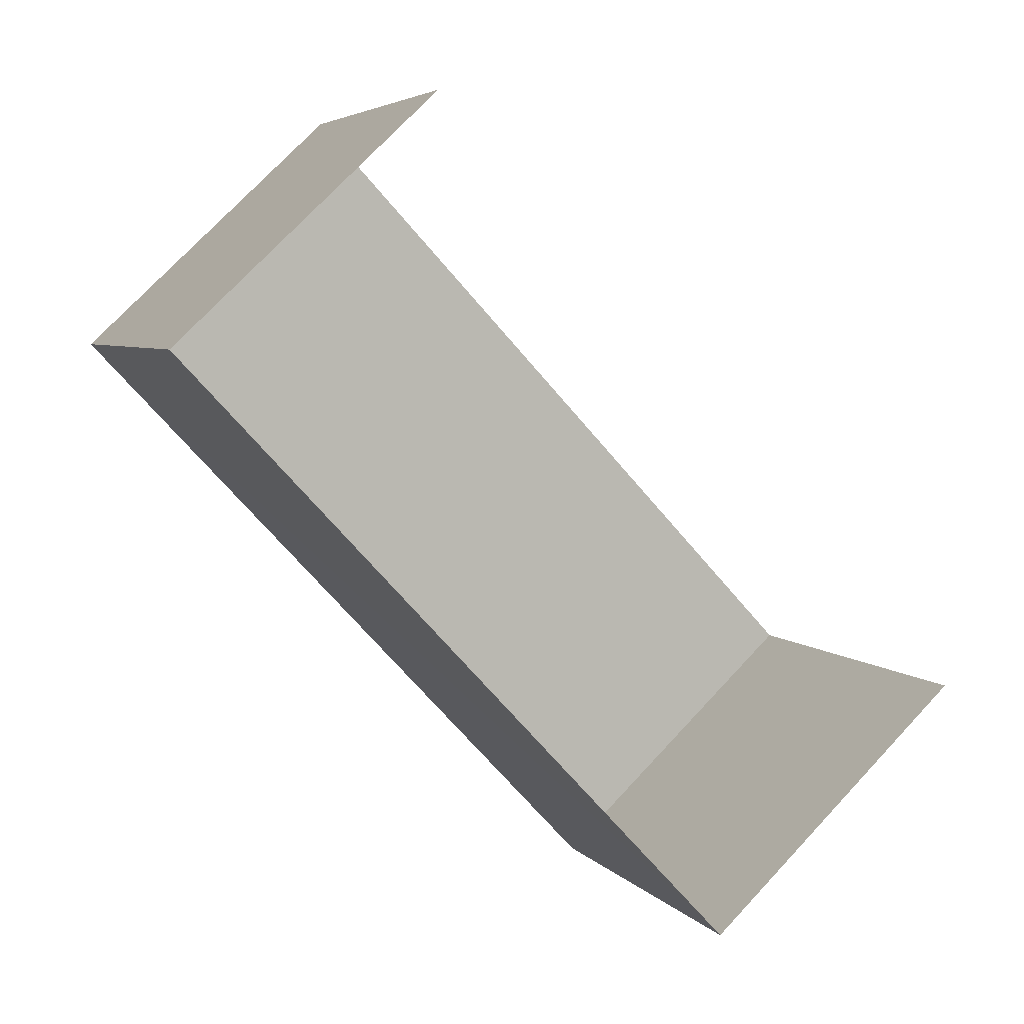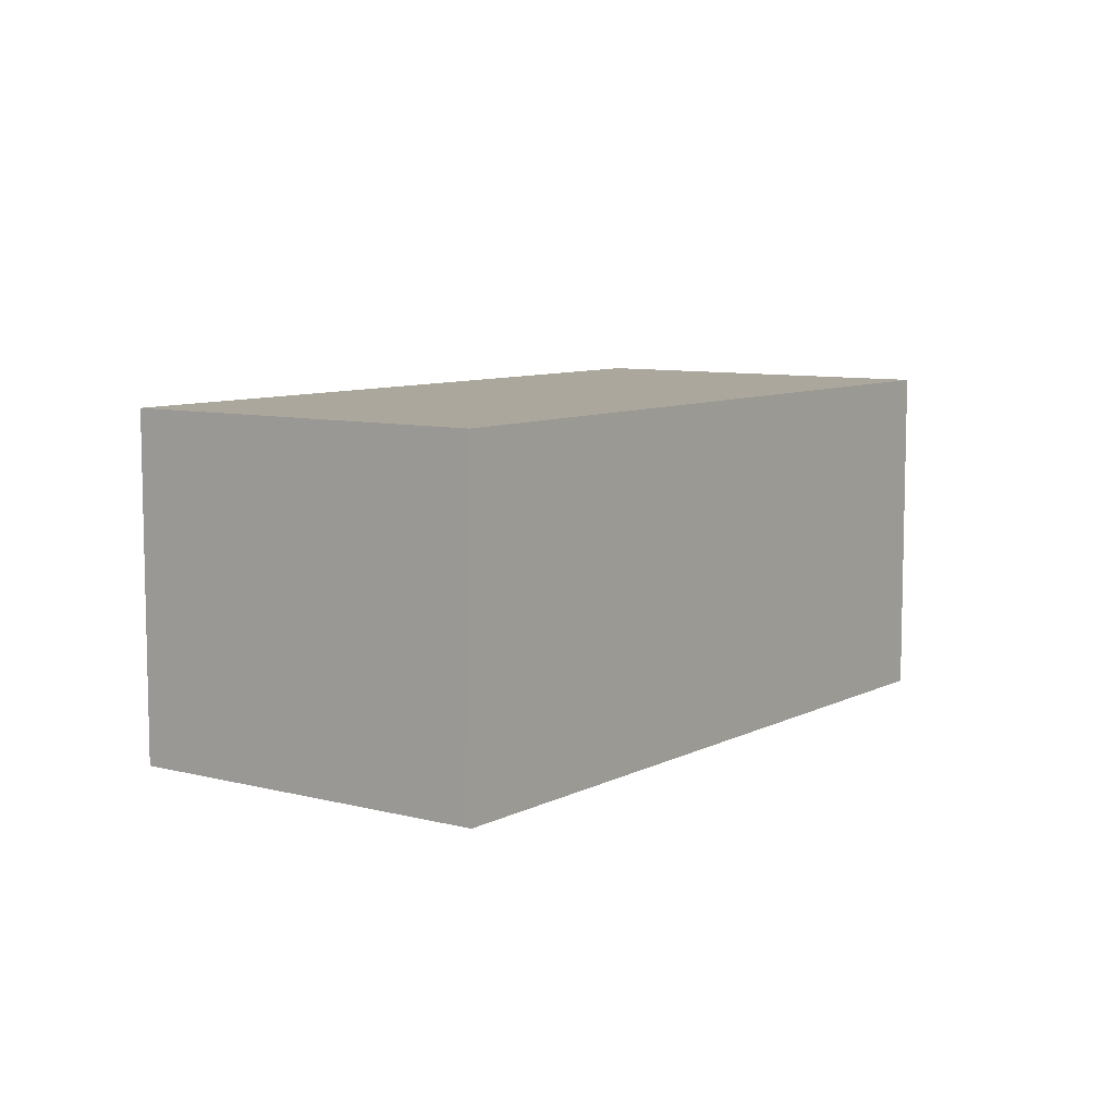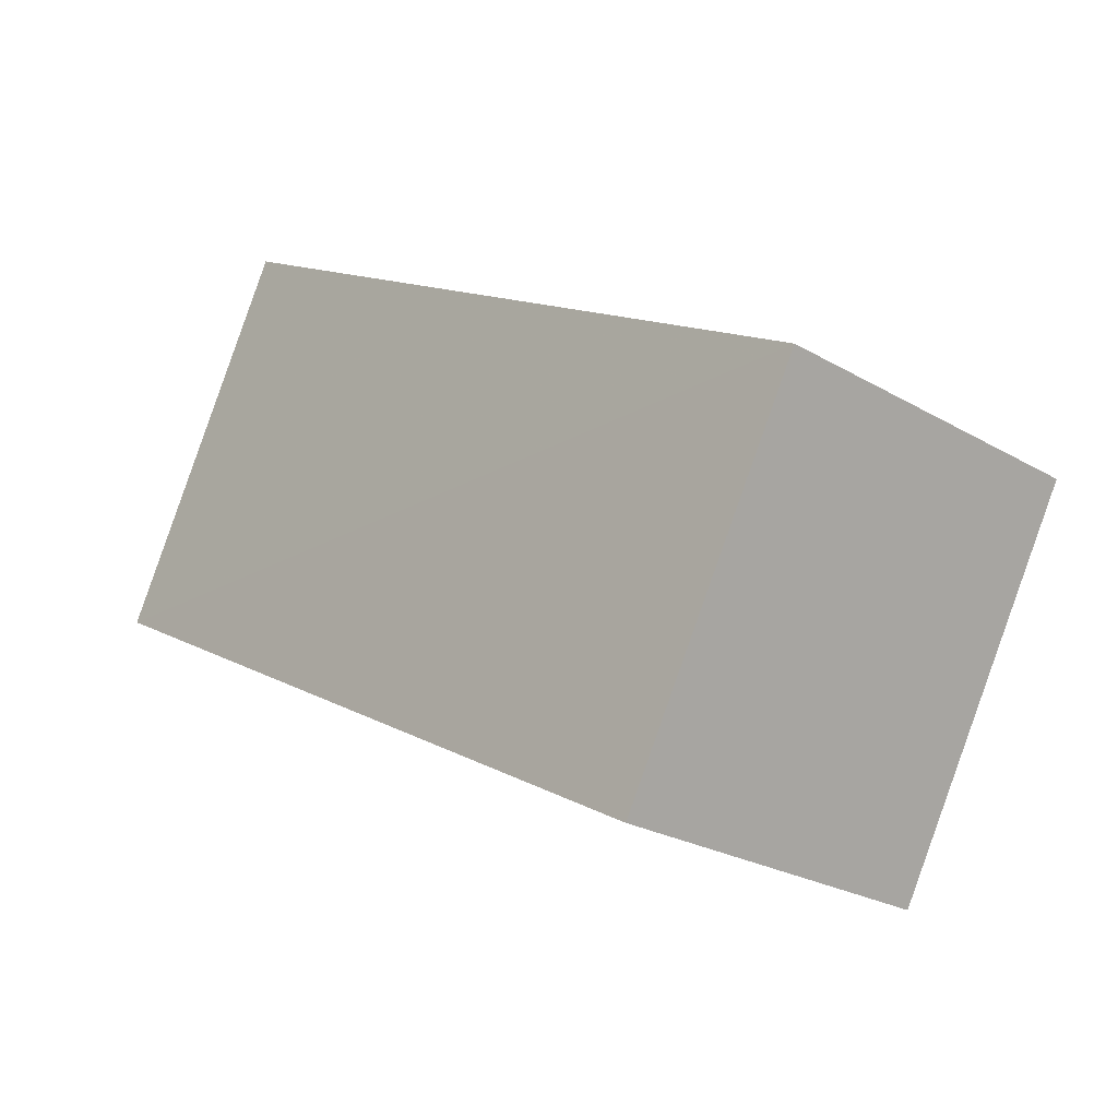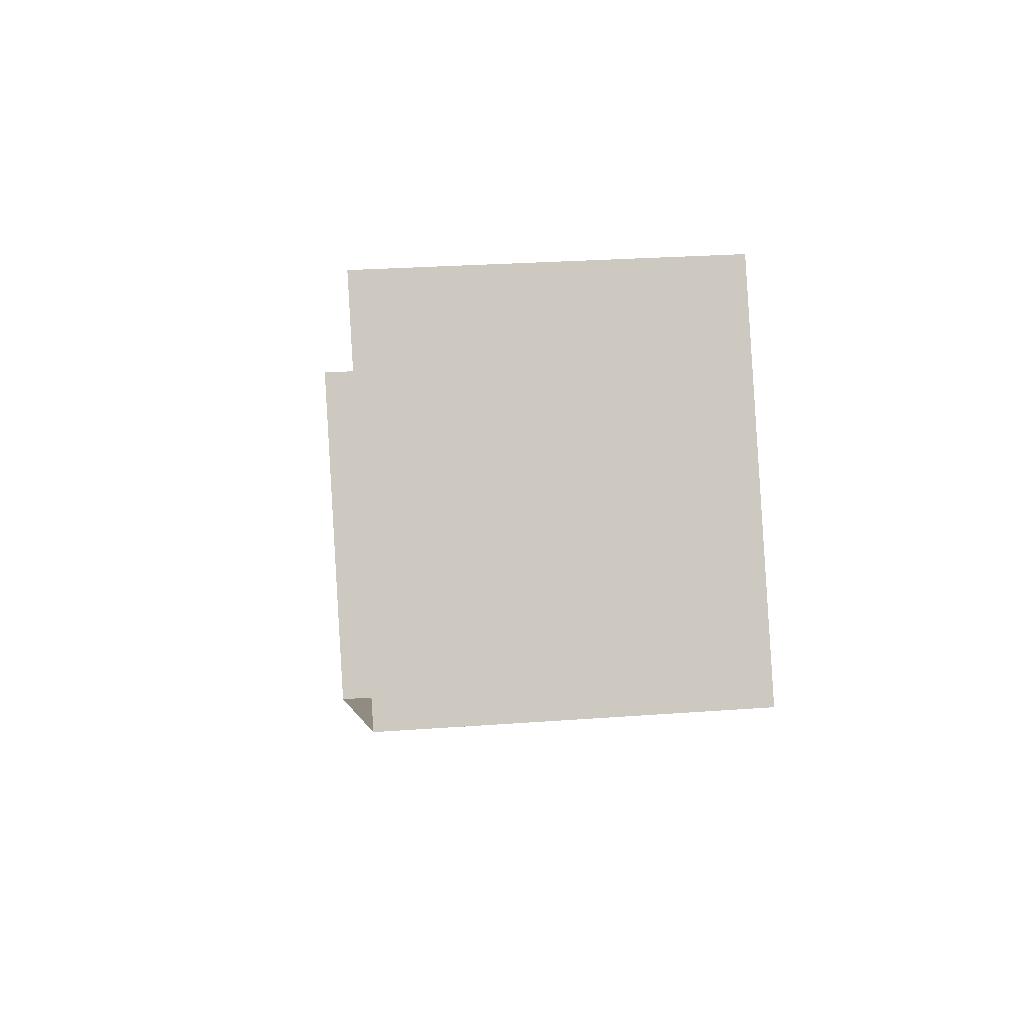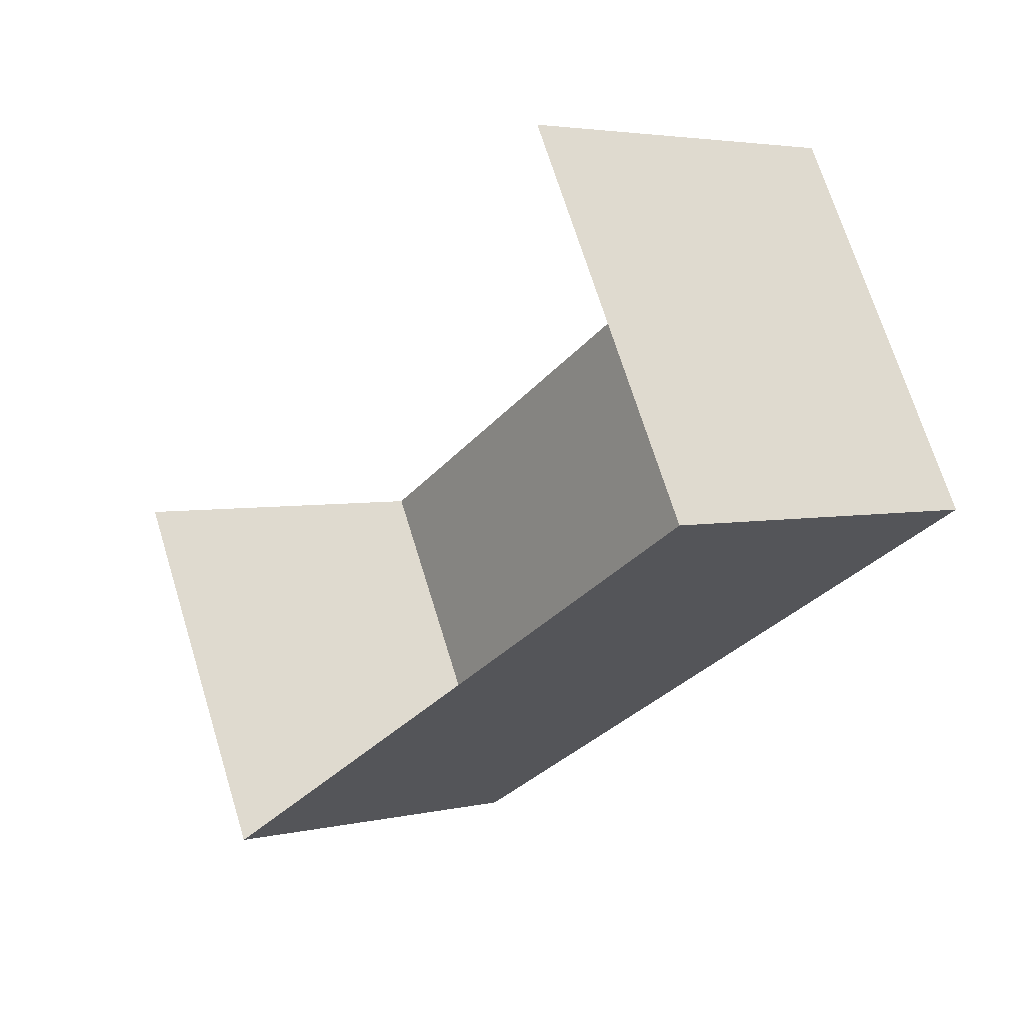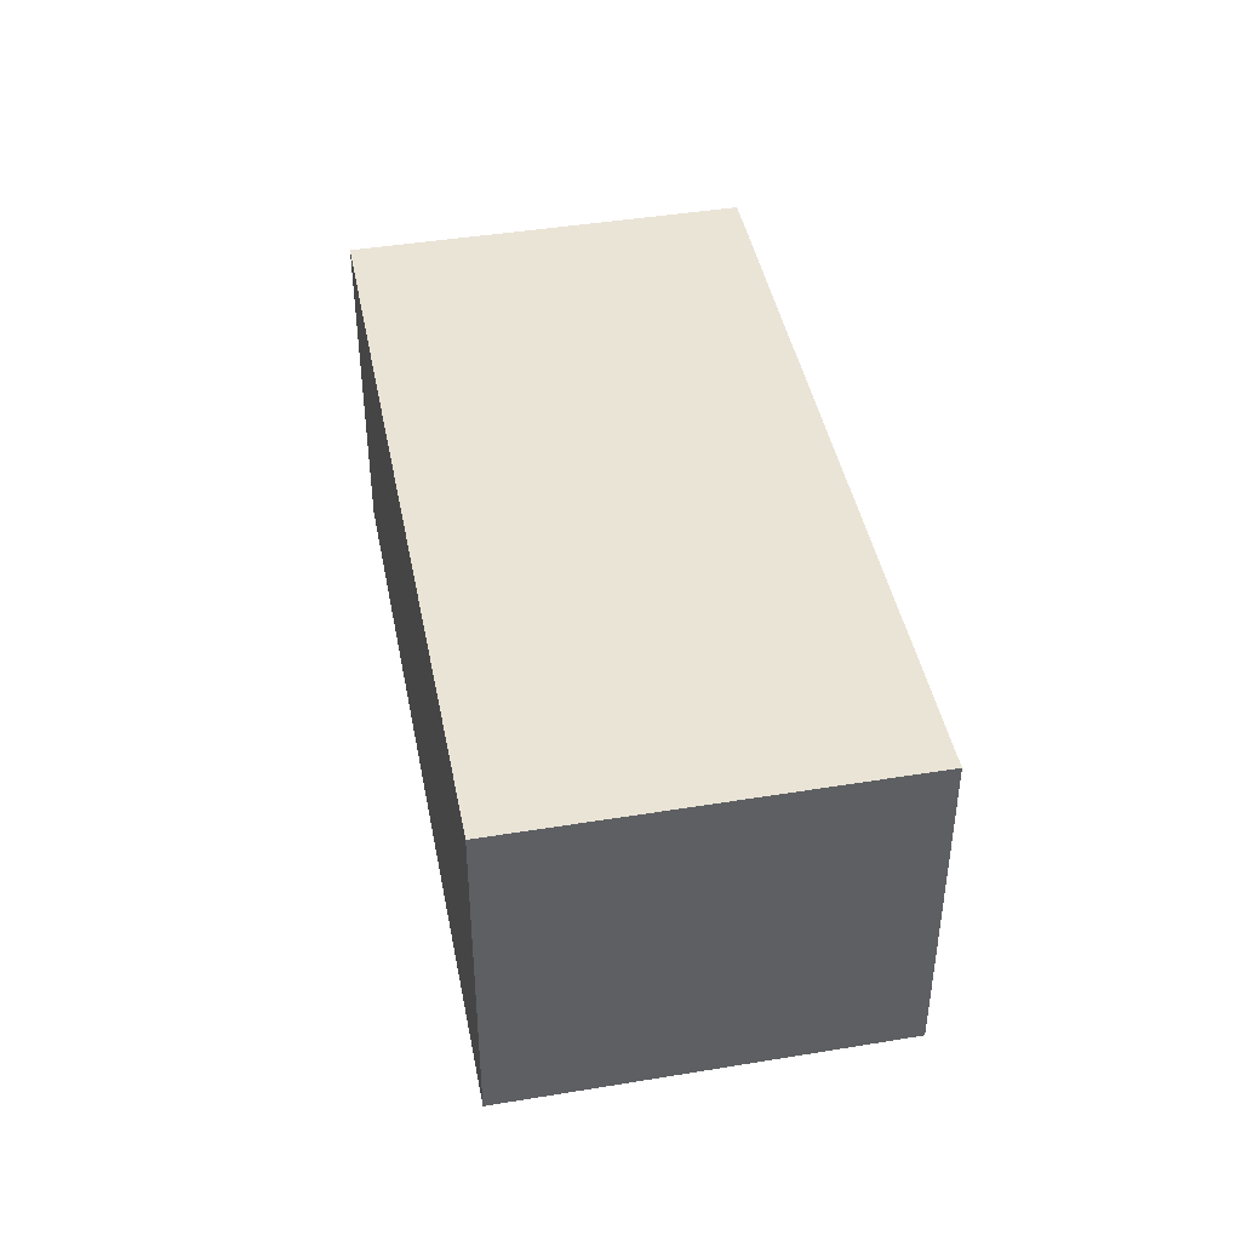
<metadata>
{"format":"obj","ext":"obj","renderer":"f3d","projection":"perspective","resolution":1024,"background":"white","views":[{"elev":74.4,"azim":43.2,"up":"+Y"},{"elev":8.2,"azim":-82.6,"up":"+Z"},{"elev":-24.4,"azim":46.1,"up":"+Y"},{"elev":26.1,"azim":-97.0,"up":"+Y"},{"elev":3.8,"azim":-127.9,"up":"+Y"},{"elev":43.5,"azim":50.3,"up":"+Z"}]}
</metadata>
<code>
v -2.207e+05 -1.25e+05 27.71
v -2.207e+05 -1.25e+05 27.71
v -2.207e+05 -1.25e+05 27.71
v -2.207e+05 -1.25e+05 27.71
v -2.207e+05 -1.25e+05 29.91
v -2.207e+05 -1.25e+05 29.91
v -2.207e+05 -1.25e+05 29.91
v -2.207e+05 -1.25e+05 29.91
f 1 2 3
f 4 1 3
f 5 1 4
f 6 5 4
f 5 6 7
f 8 5 7
f 7 3 2
f 8 7 2
f 6 4 3
f 7 6 3
f 8 2 1
f 5 8 1

</code>
